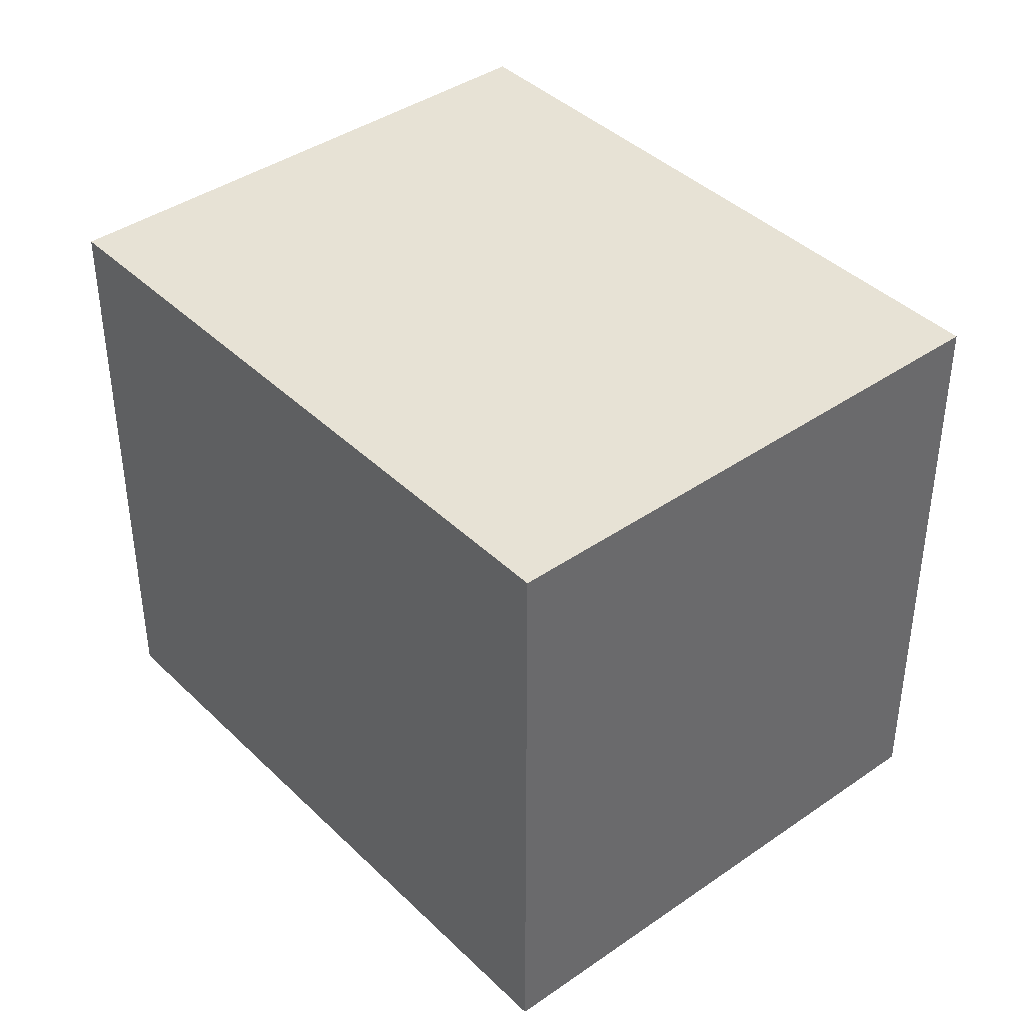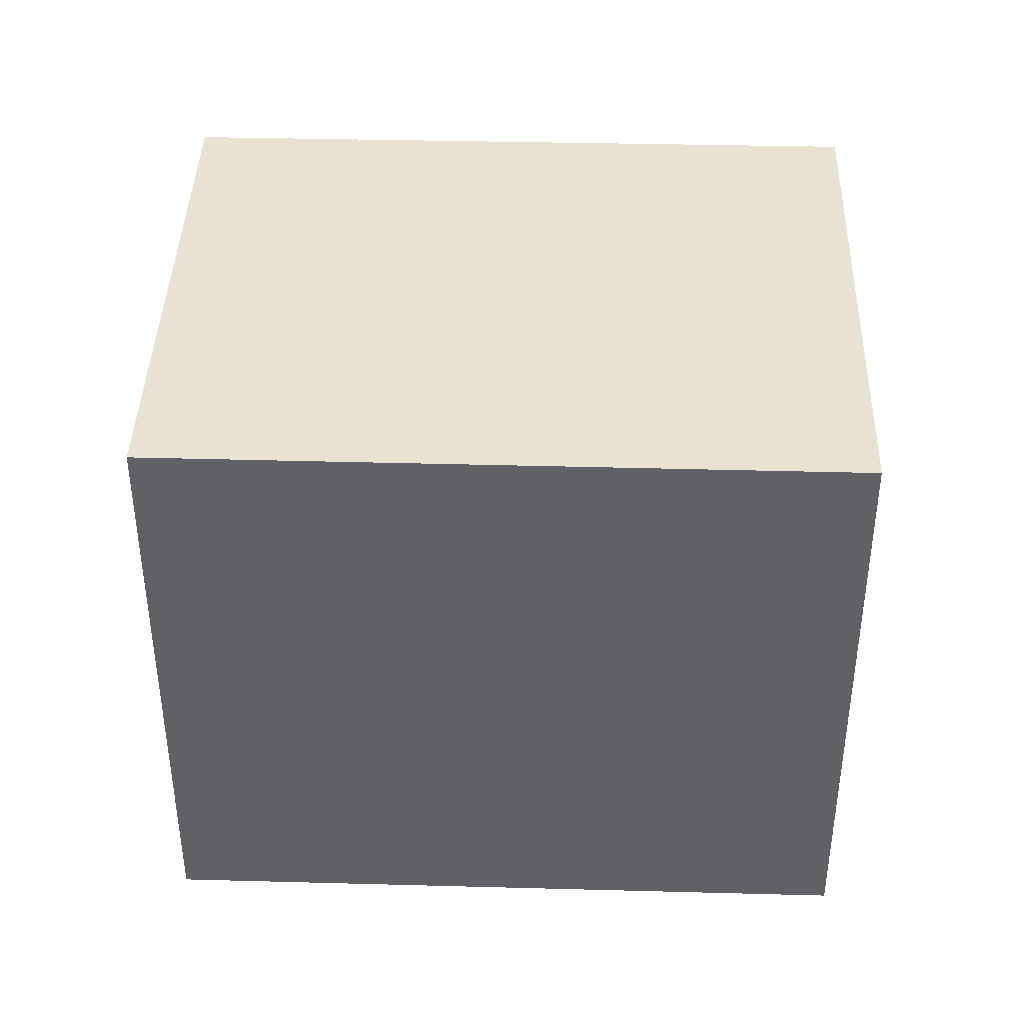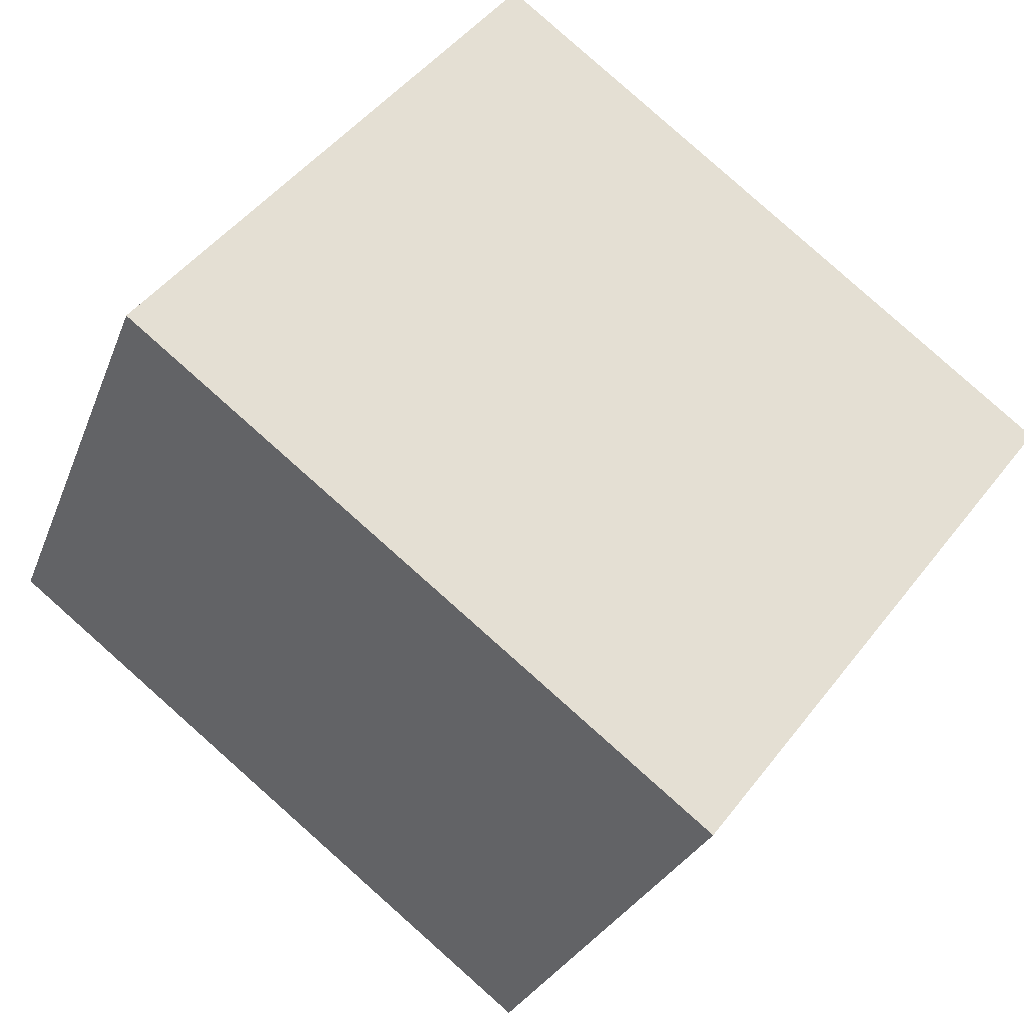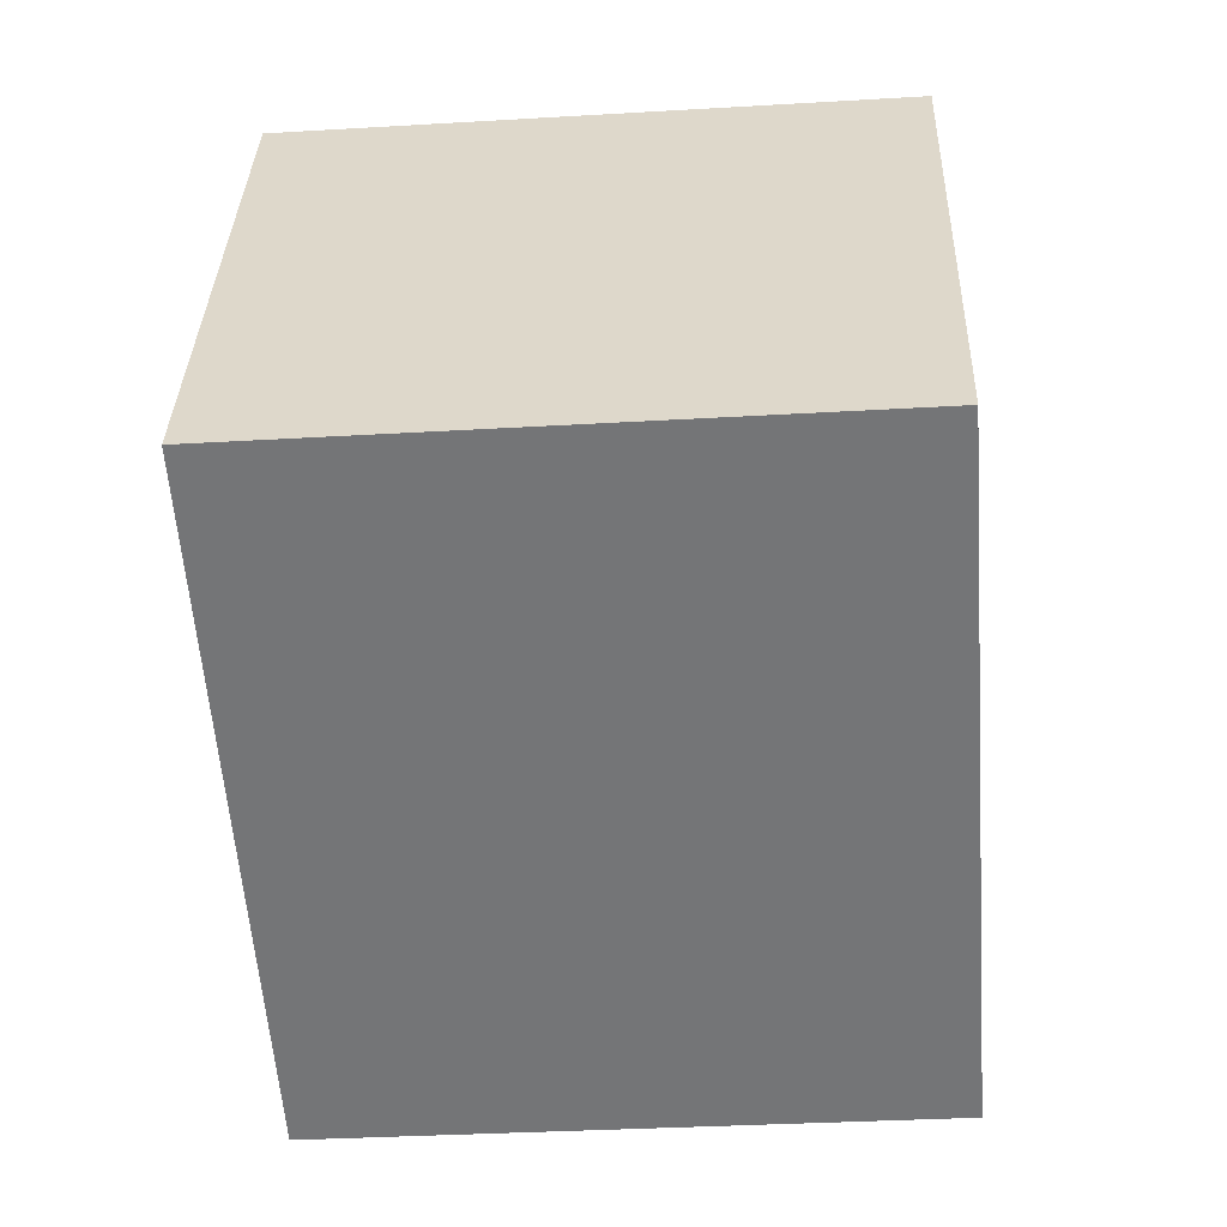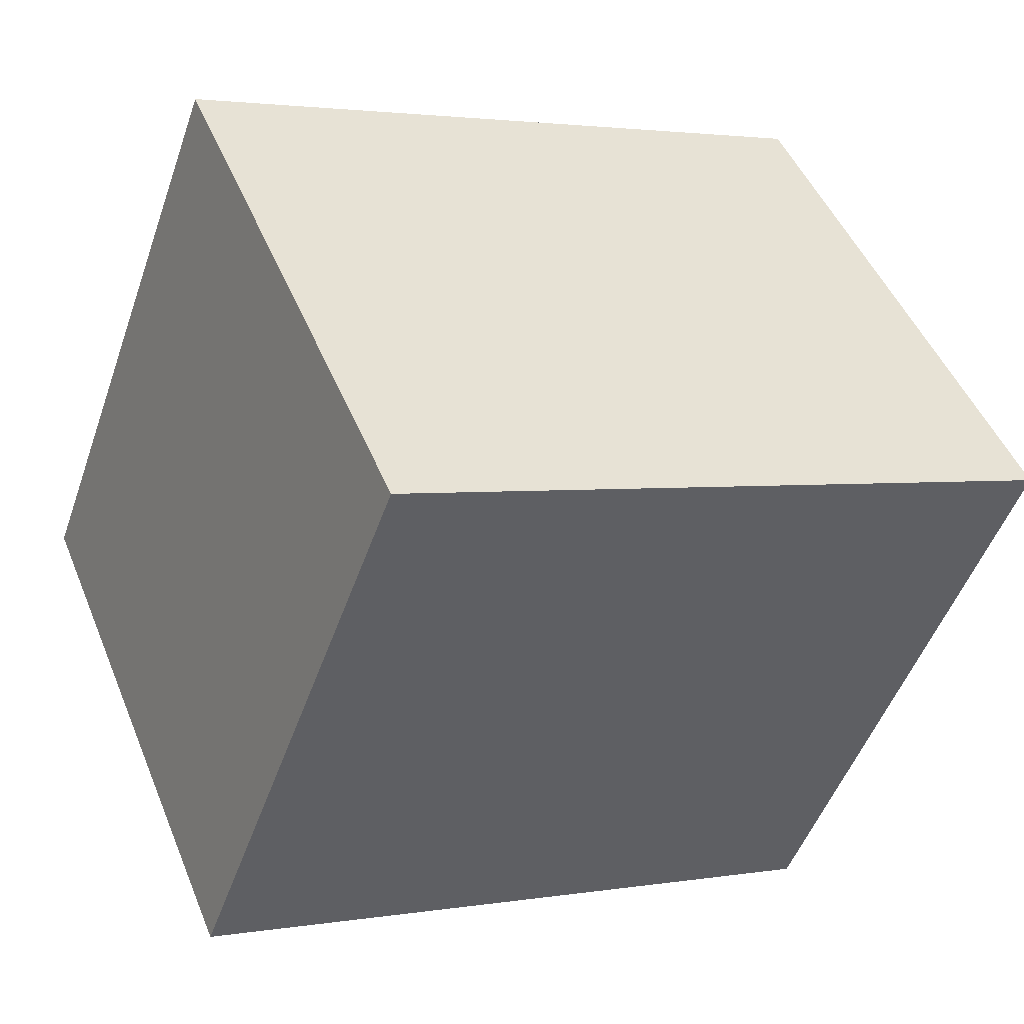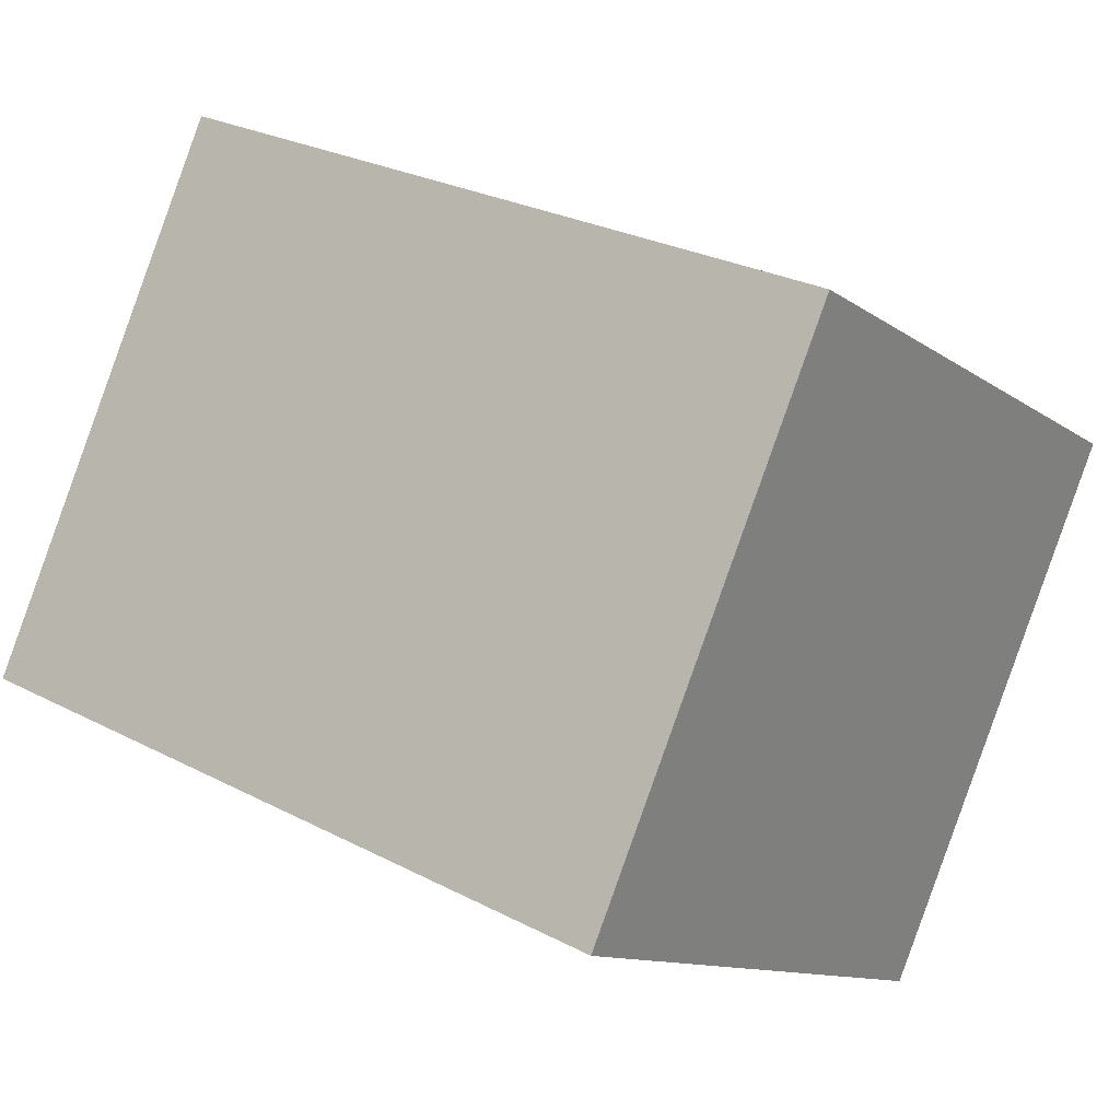
<metadata>
{"format":"obj","ext":"obj","renderer":"f3d","projection":"perspective","resolution":1024,"background":"white","views":[{"elev":40.4,"azim":-107.3,"up":"+Y"},{"elev":40.8,"azim":24.8,"up":"+Y"},{"elev":47.7,"azim":35.6,"up":"+Z"},{"elev":-33.6,"azim":-85.4,"up":"+Z"},{"elev":-49.9,"azim":160.9,"up":"+Z"},{"elev":-11.3,"azim":31.2,"up":"+Z"}]}
</metadata>
<code>
v  0.7525 2.048 1.759
v  2.193 2.048 -0.9373
v  4.376e-05 2.048 -6.481e-05
v  2.948 2.048 0.8305
v  0 0 0
v  0.7524 -1.077e-16 1.759
v  2.948 -5.086e-17 0.8306
v  2.193 5.739e-17 -0.9372
g defaultobject
f 1 2 3
f 2 1 4
f 1 5 6
f 5 1 3
f 1 7 4
f 7 1 6
f 4 8 2
f 8 4 7
f 3 8 5
f 8 3 2
f 8 6 5
f 6 8 7

</code>
